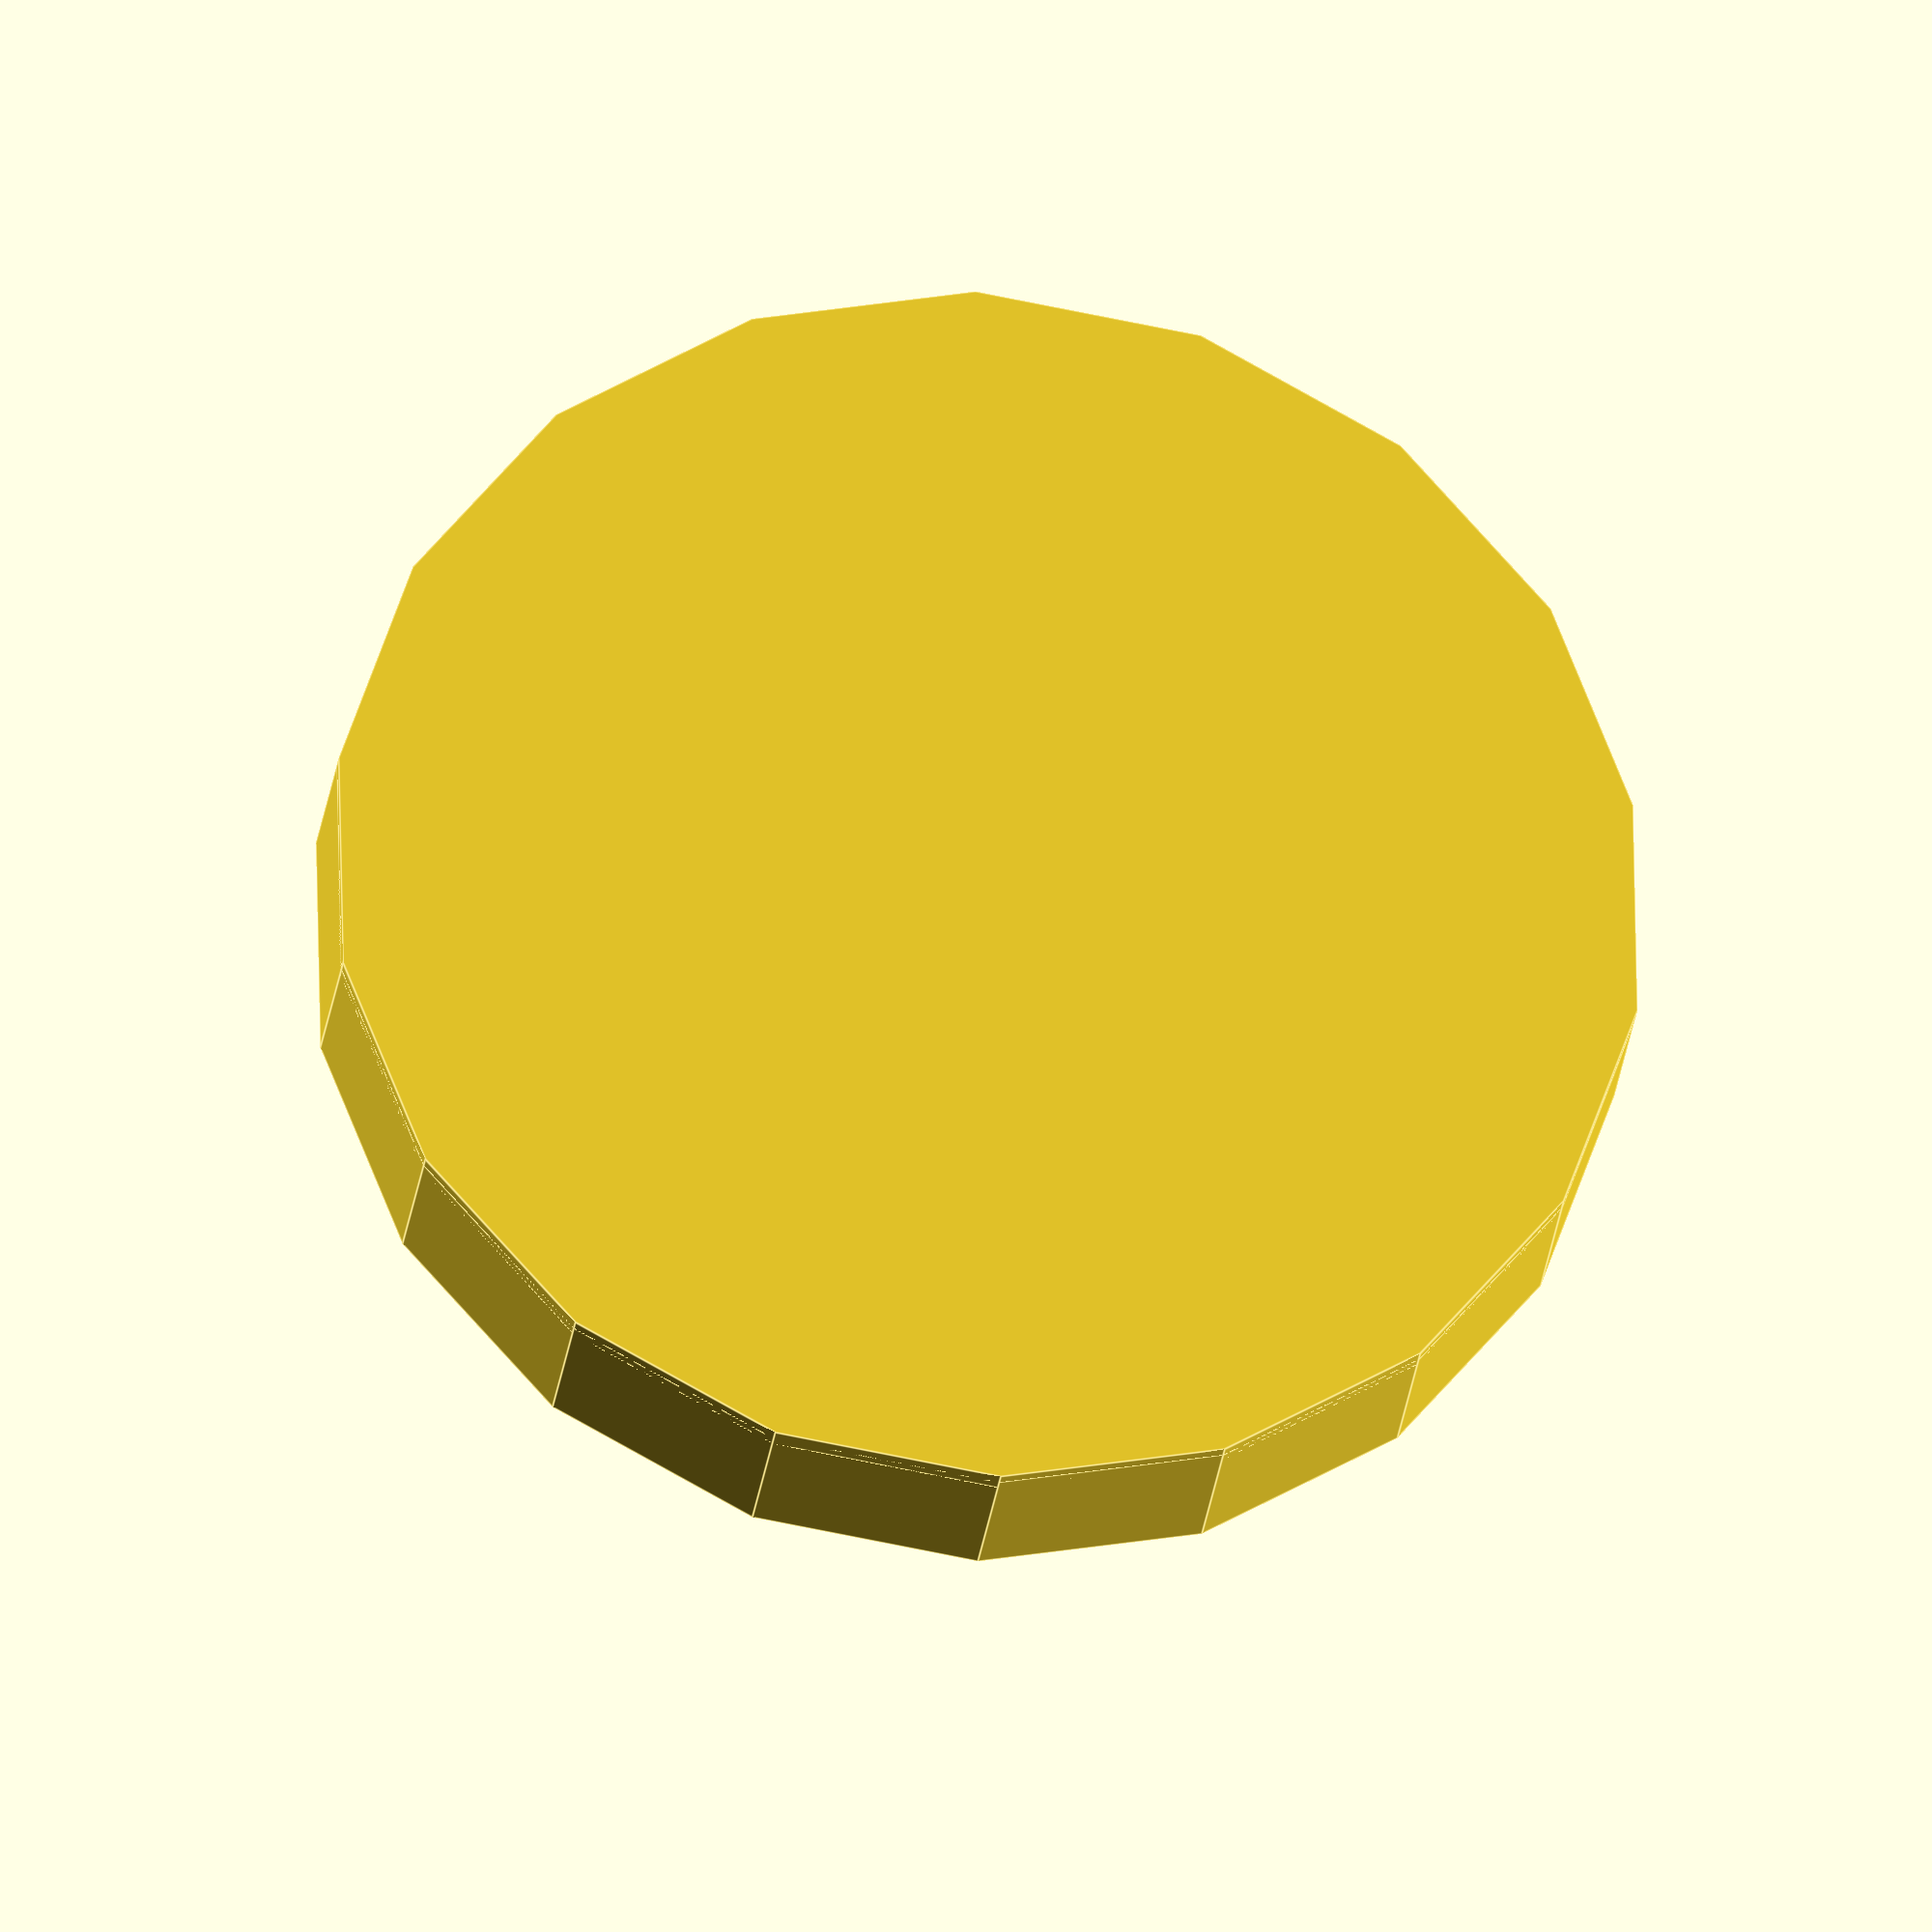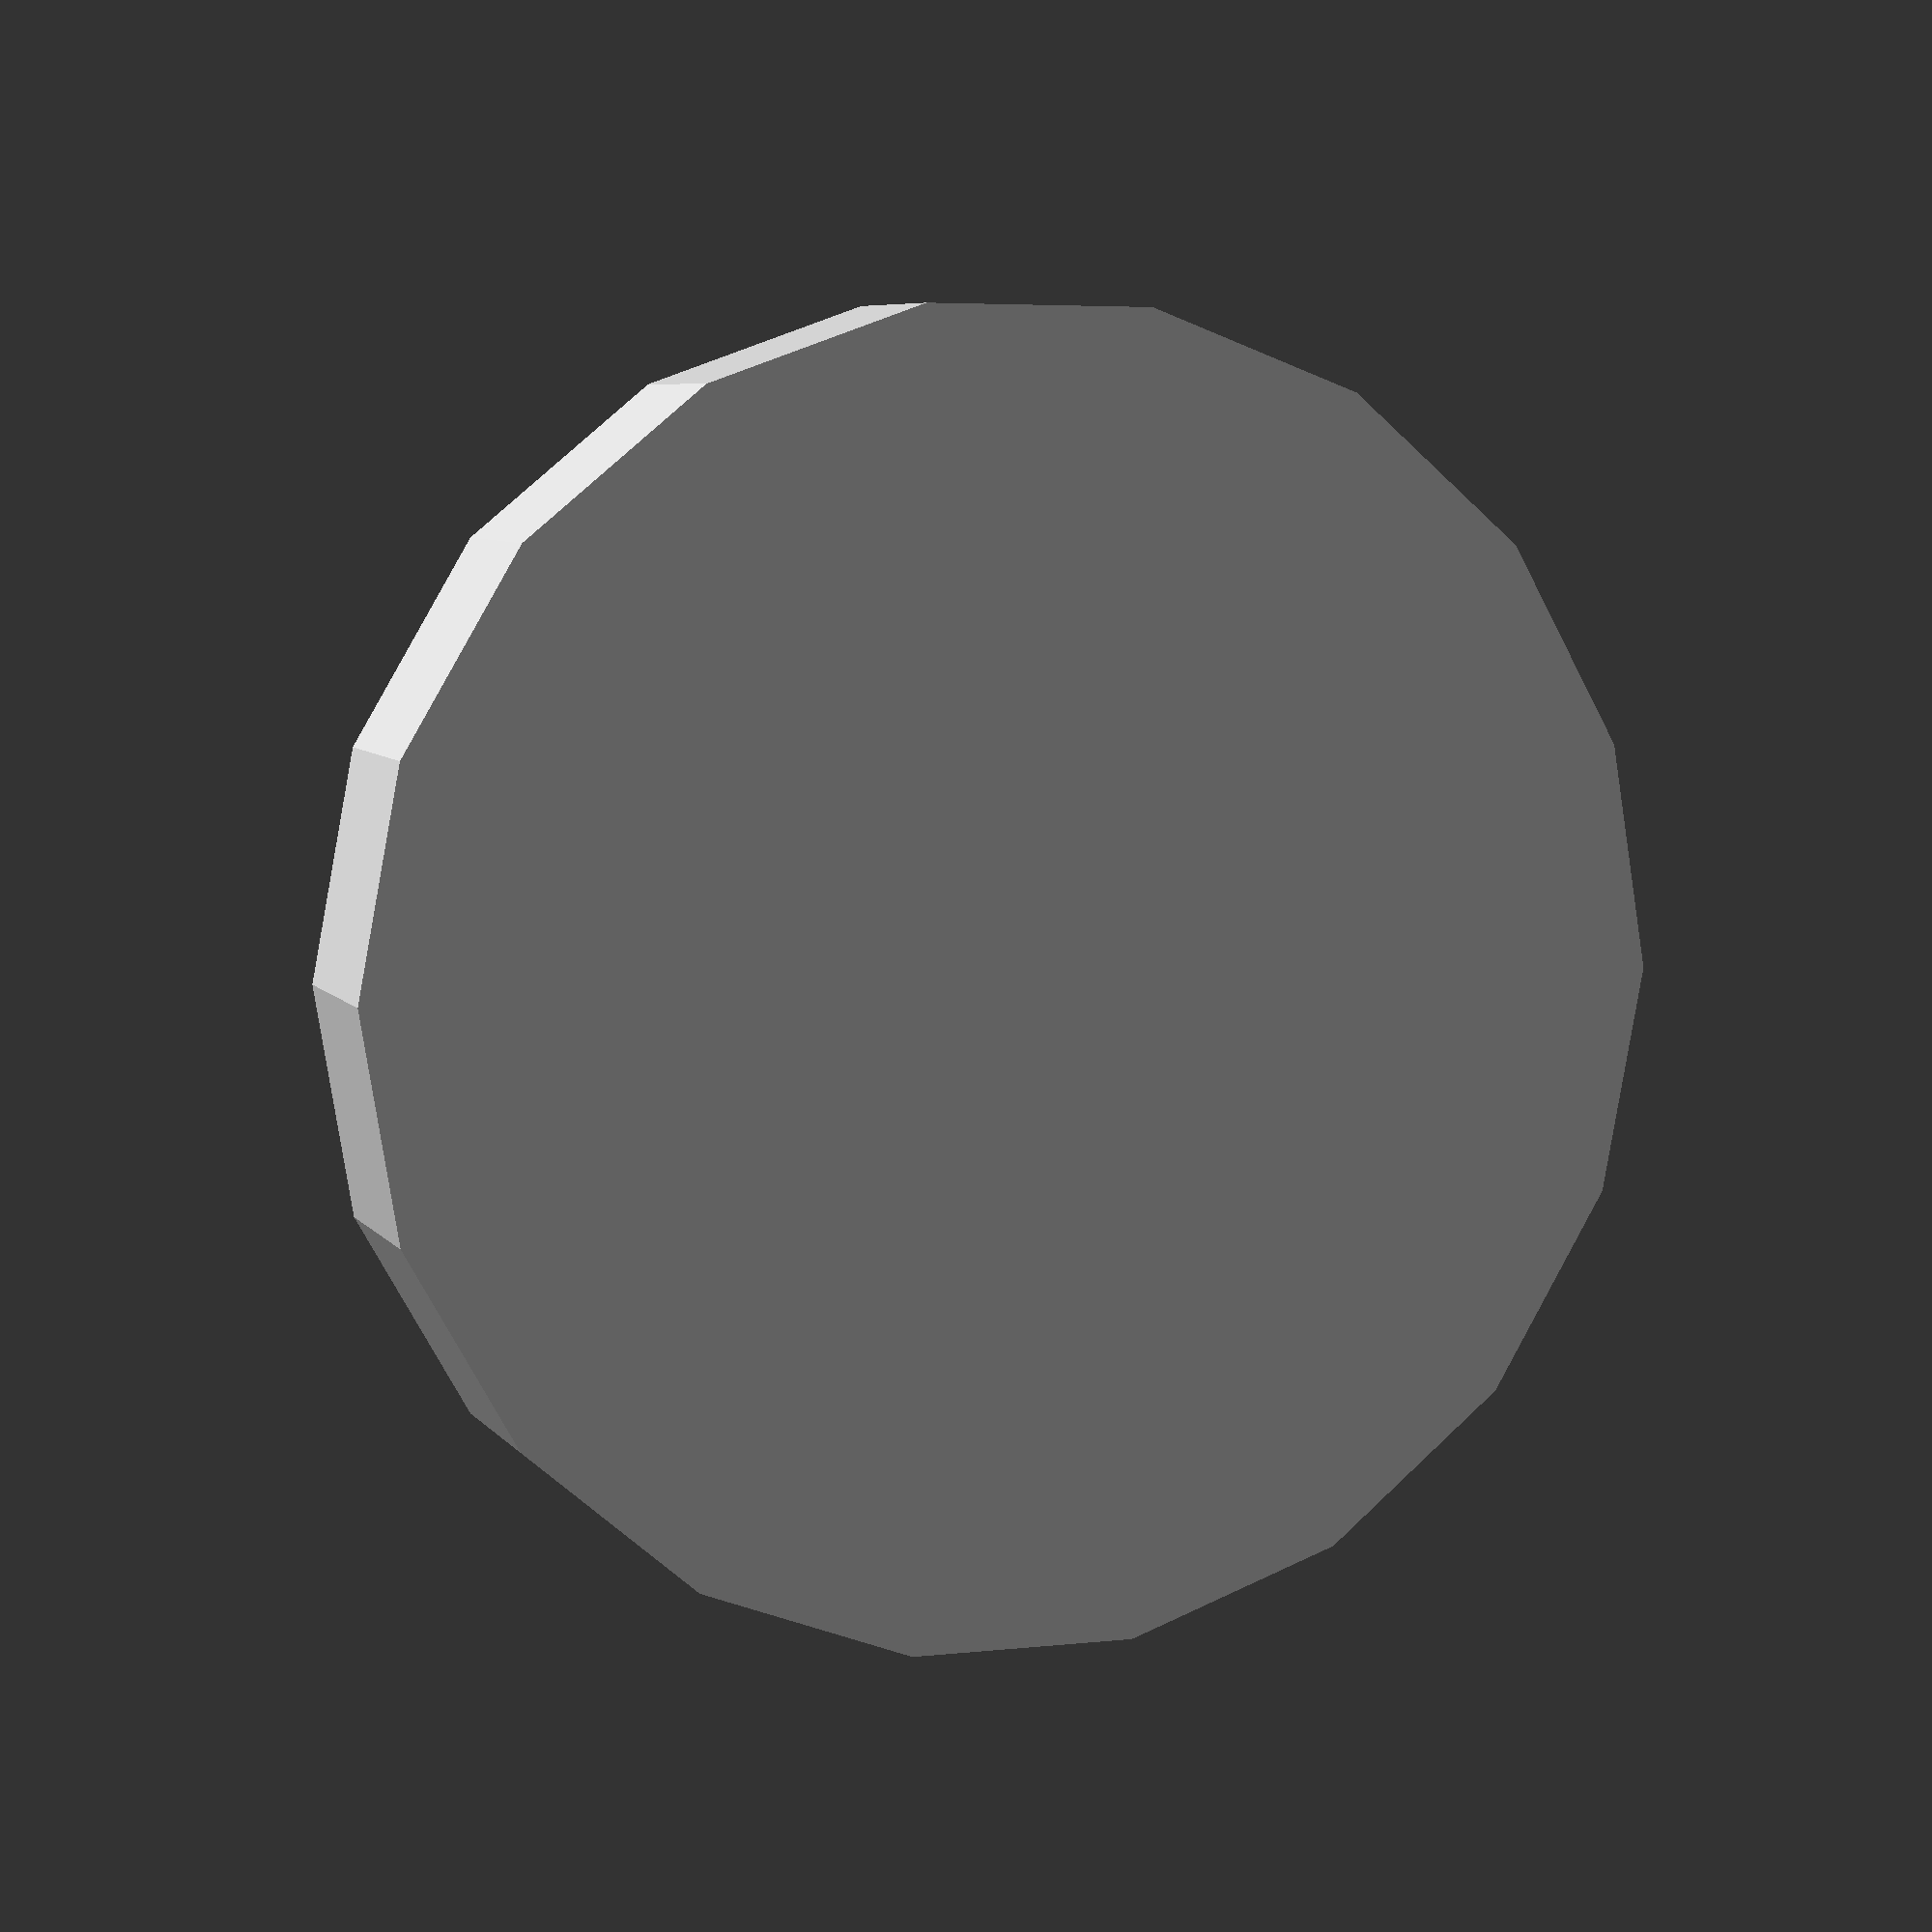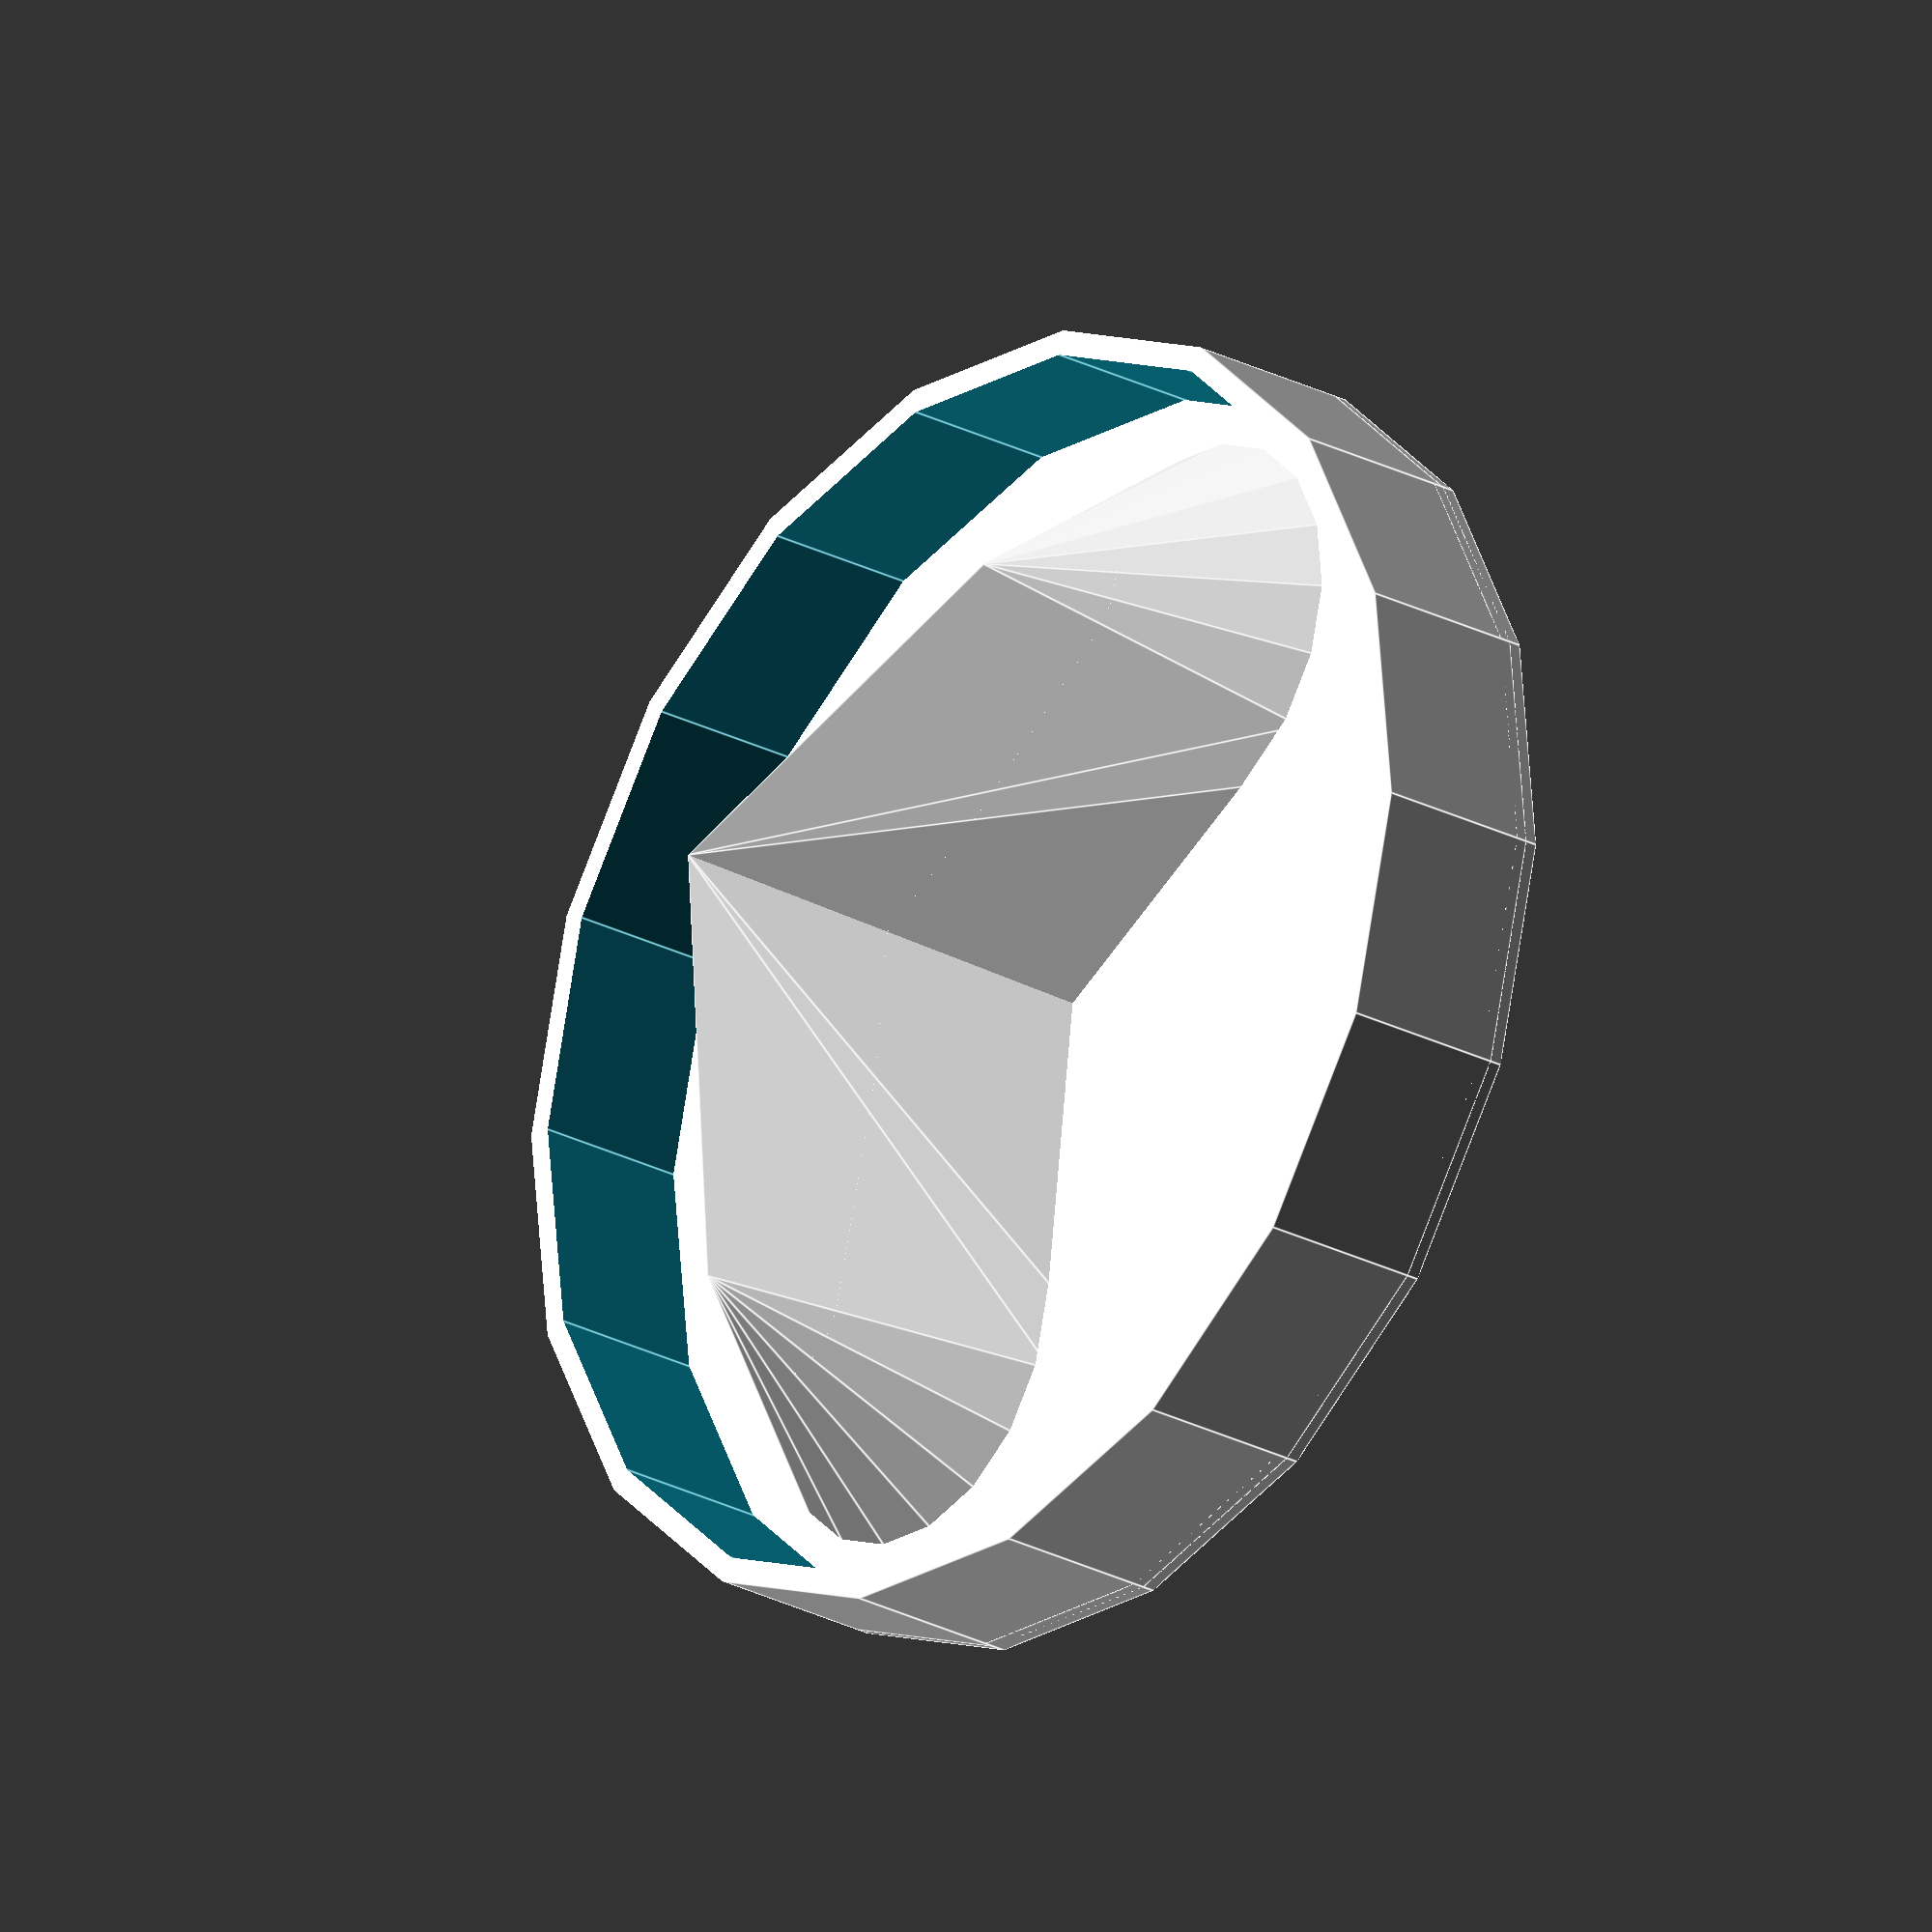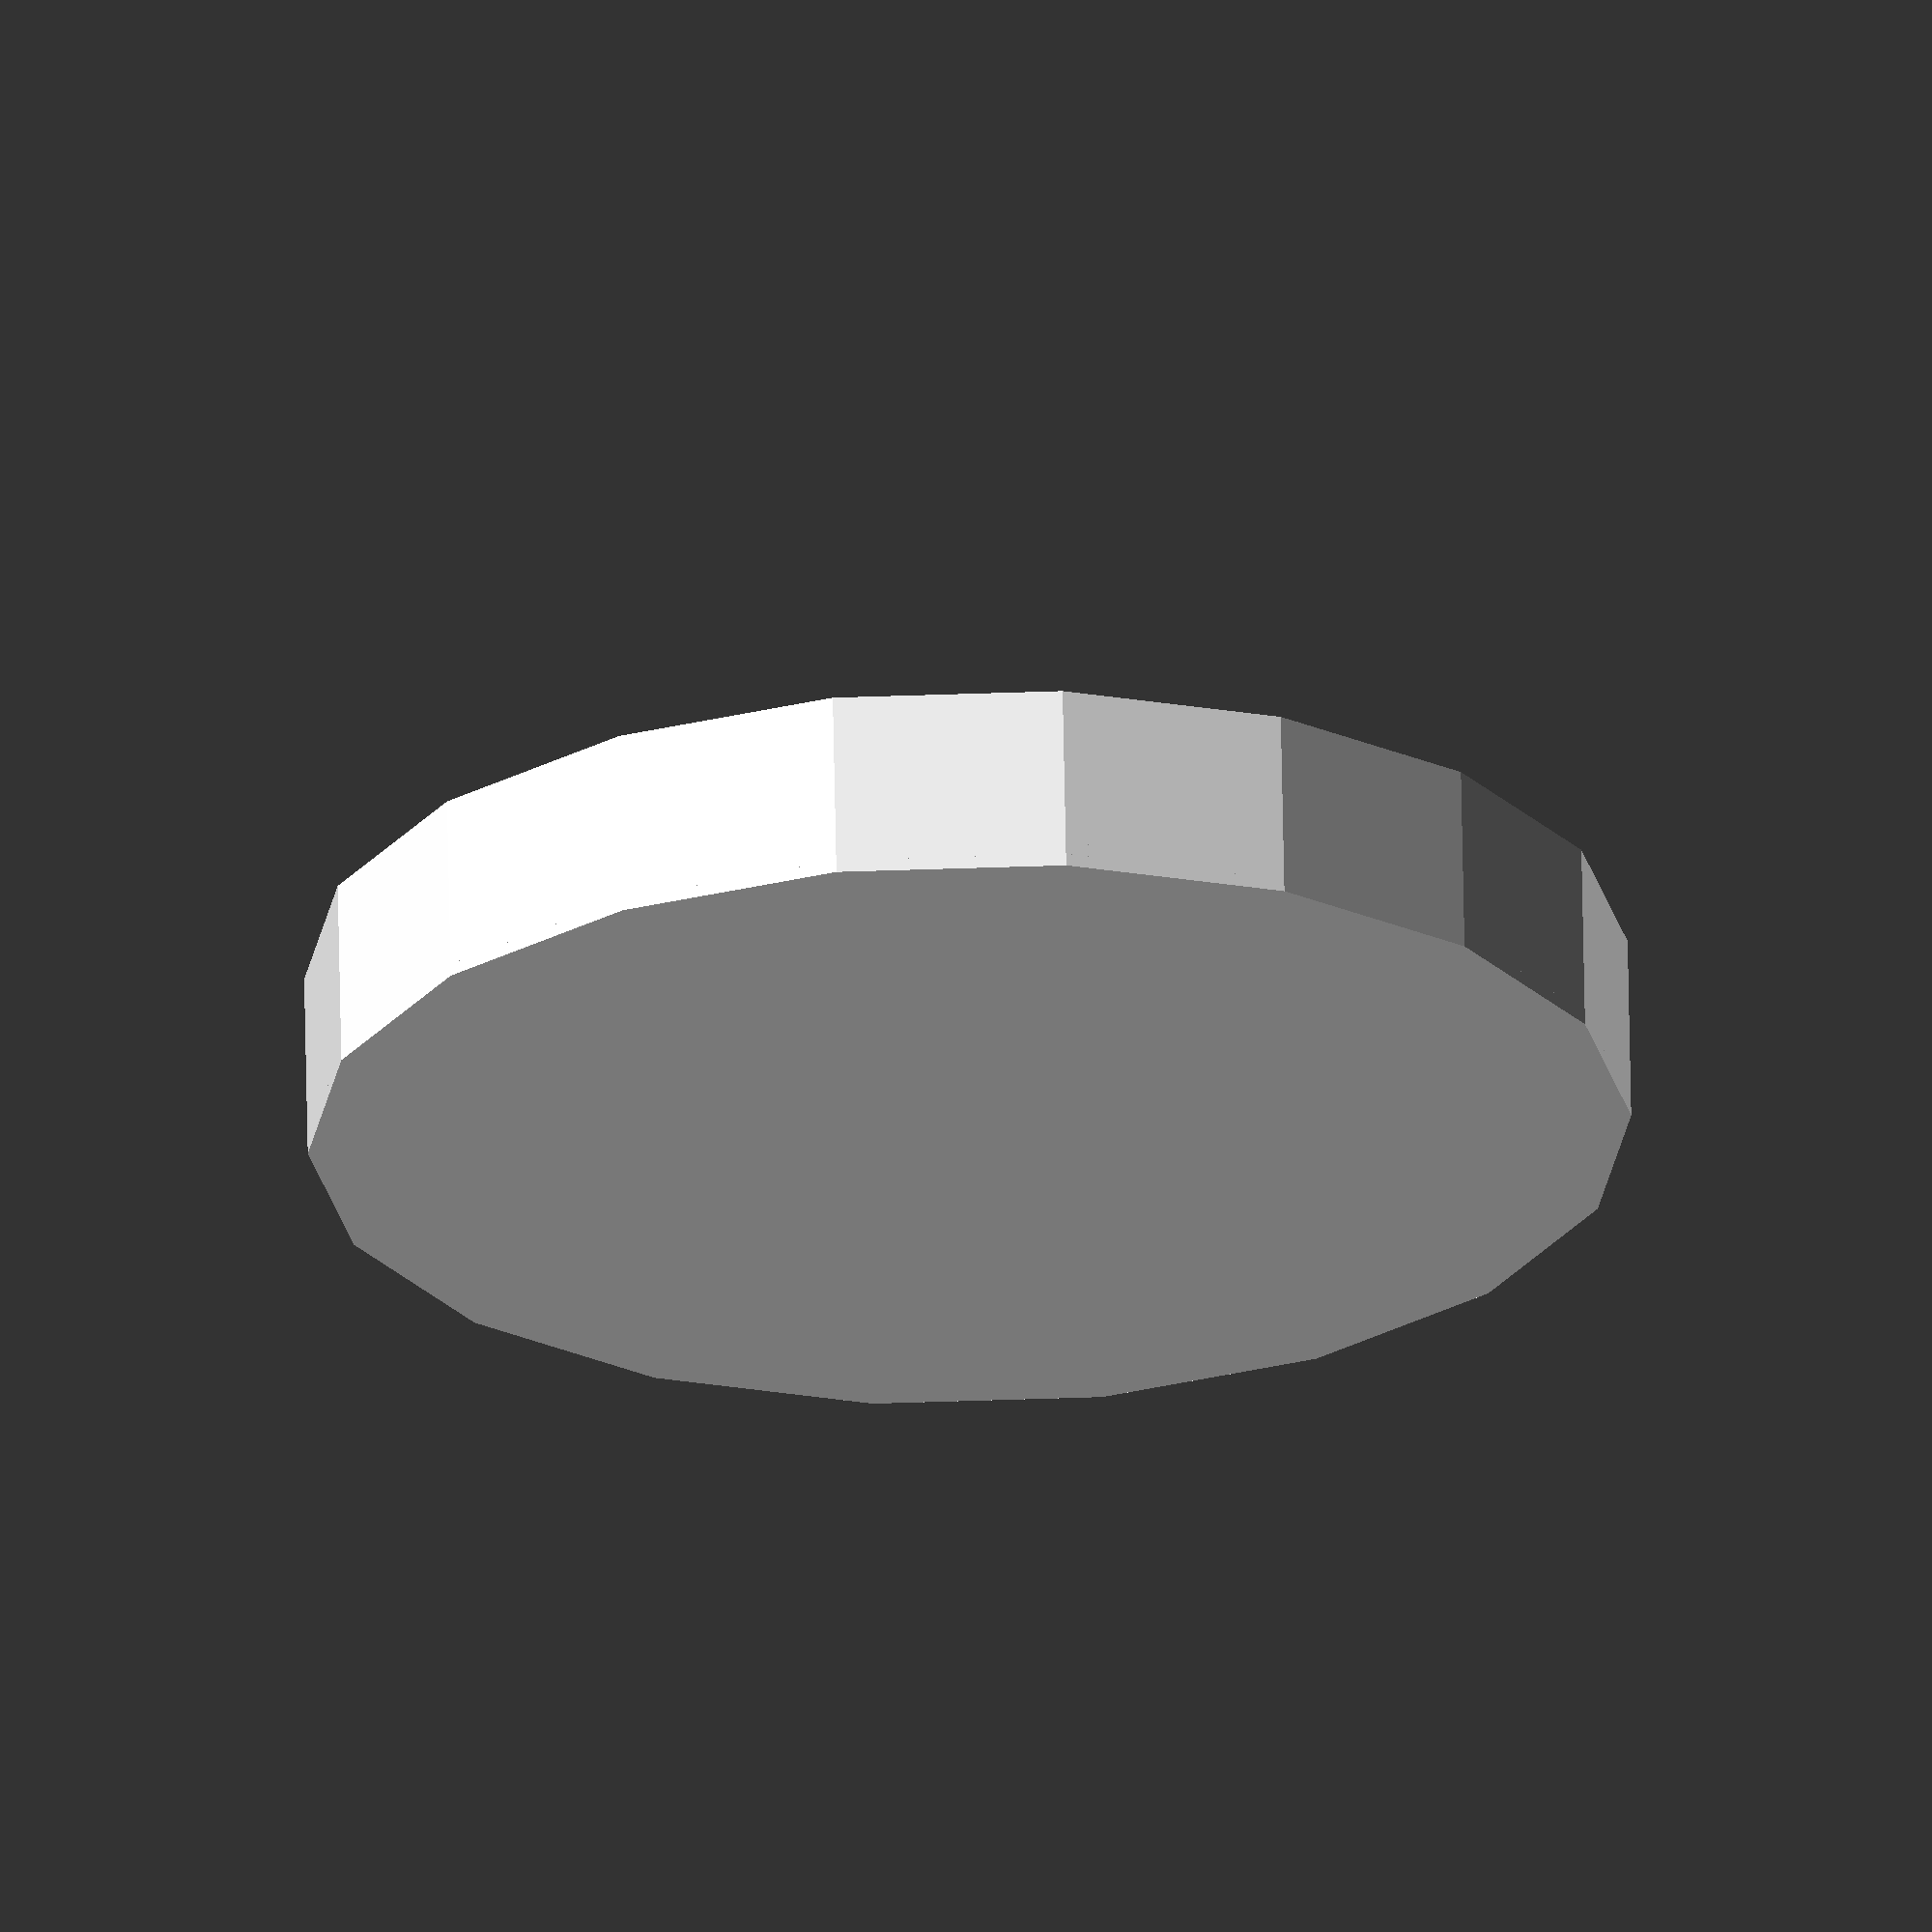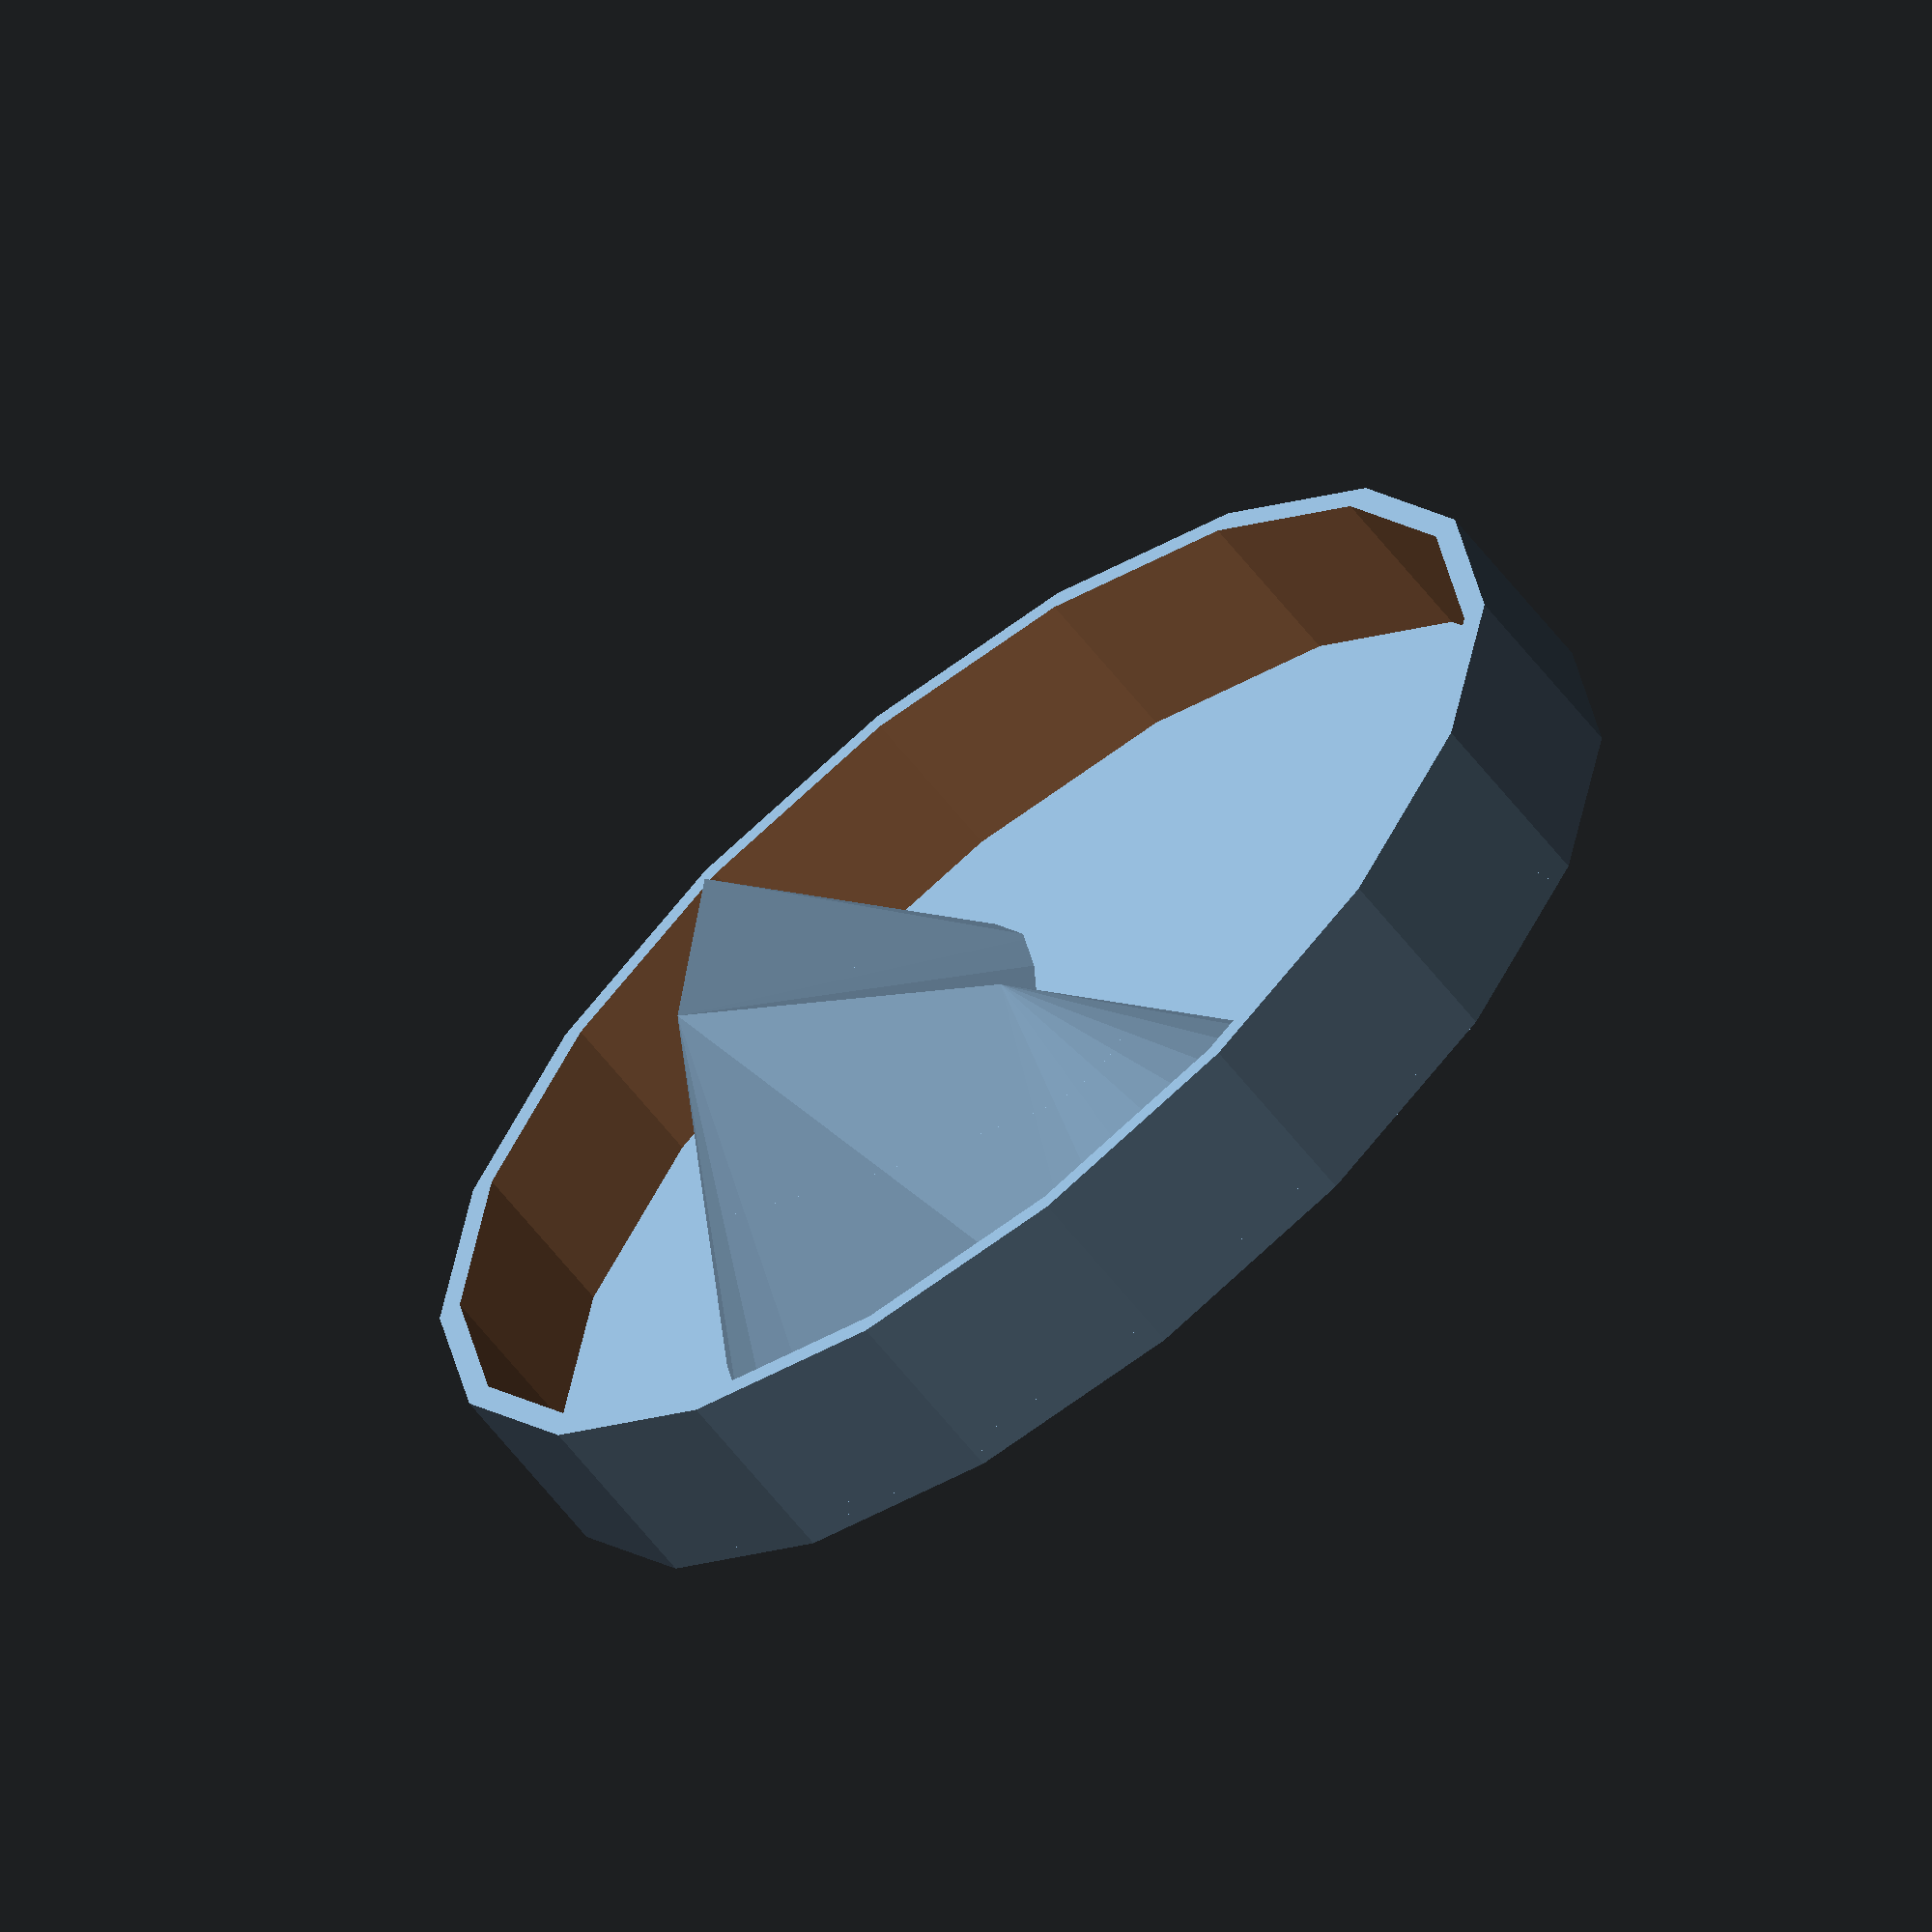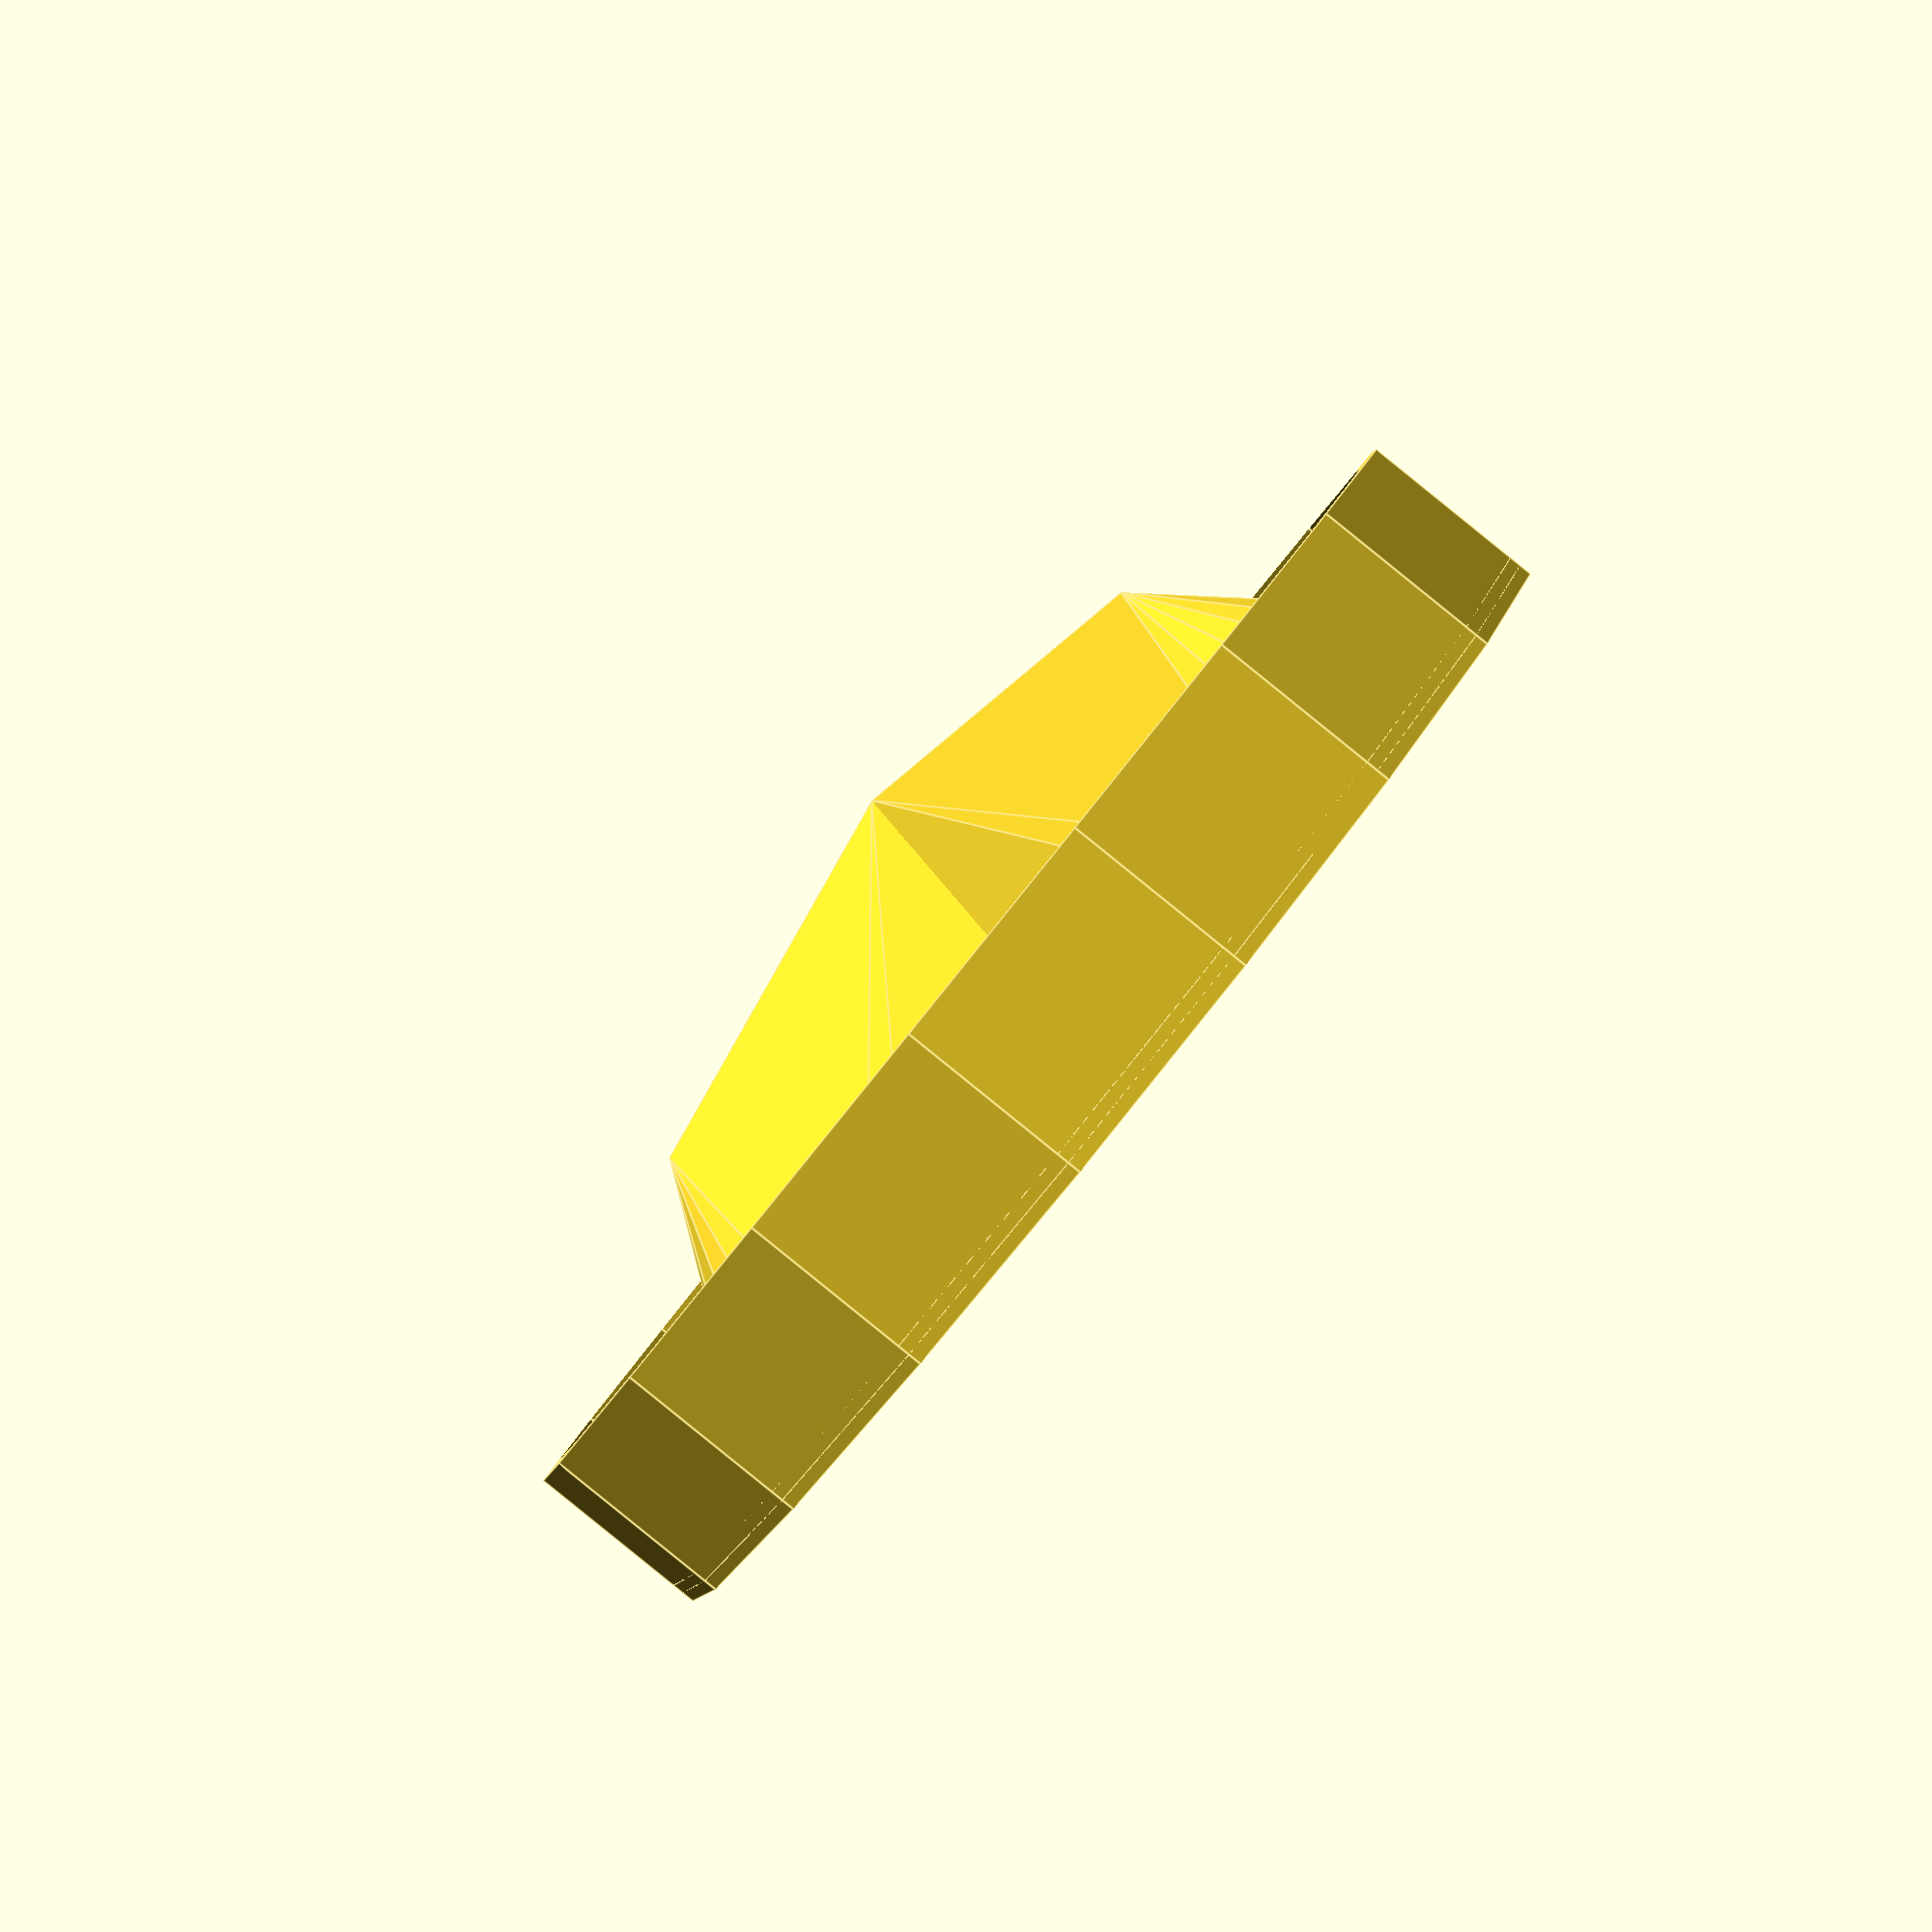
<openscad>

$fn=18;

// unit is mm

diameter = 100;
height = 28;
border_height = 14;
border_width = 2;
r = diameter/2;


translate([ 0, 0, 0 ])
  cylinder(h=border_width, r=r + border_width, center=true);

x = r / 10;

translate([ 0, -x * 2, ]) {
  hull() {
    translate([ 0, -x * 2, height / 2 ])
      cylinder(h=height, r1=r / 3, r2=0, center=true);
    translate([ -x * 6, x, height / 2 * 0.8 ])
      cylinder(h=height * 0.8, r1=r / 3, r2=0, center=true);
  }
  hull() {
    translate([ 0, -x * 2, height / 2 ])
      cylinder(h=height, r1=r / 3, r2=0, center=true);
    translate([ x * 6, x, height / 2 * 0.8 ])
      cylinder(h=height * 0.8, r1=r / 3, r2=0, center=true);
  }
}

translate([ 0, 0, border_height / 2 ])
  difference() {
    cylinder(h=border_height, r=r + border_width, center=true);
    cylinder(h=border_height + 1, r=r, center=true);
  }


</openscad>
<views>
elev=206.6 azim=311.1 roll=6.9 proj=o view=edges
elev=173.3 azim=219.3 roll=20.1 proj=p view=solid
elev=24.8 azim=123.7 roll=49.4 proj=o view=edges
elev=114.1 azim=201.6 roll=1.1 proj=o view=wireframe
elev=242.3 azim=240.6 roll=142.1 proj=o view=solid
elev=89.4 azim=196.2 roll=51.1 proj=p view=edges
</views>
